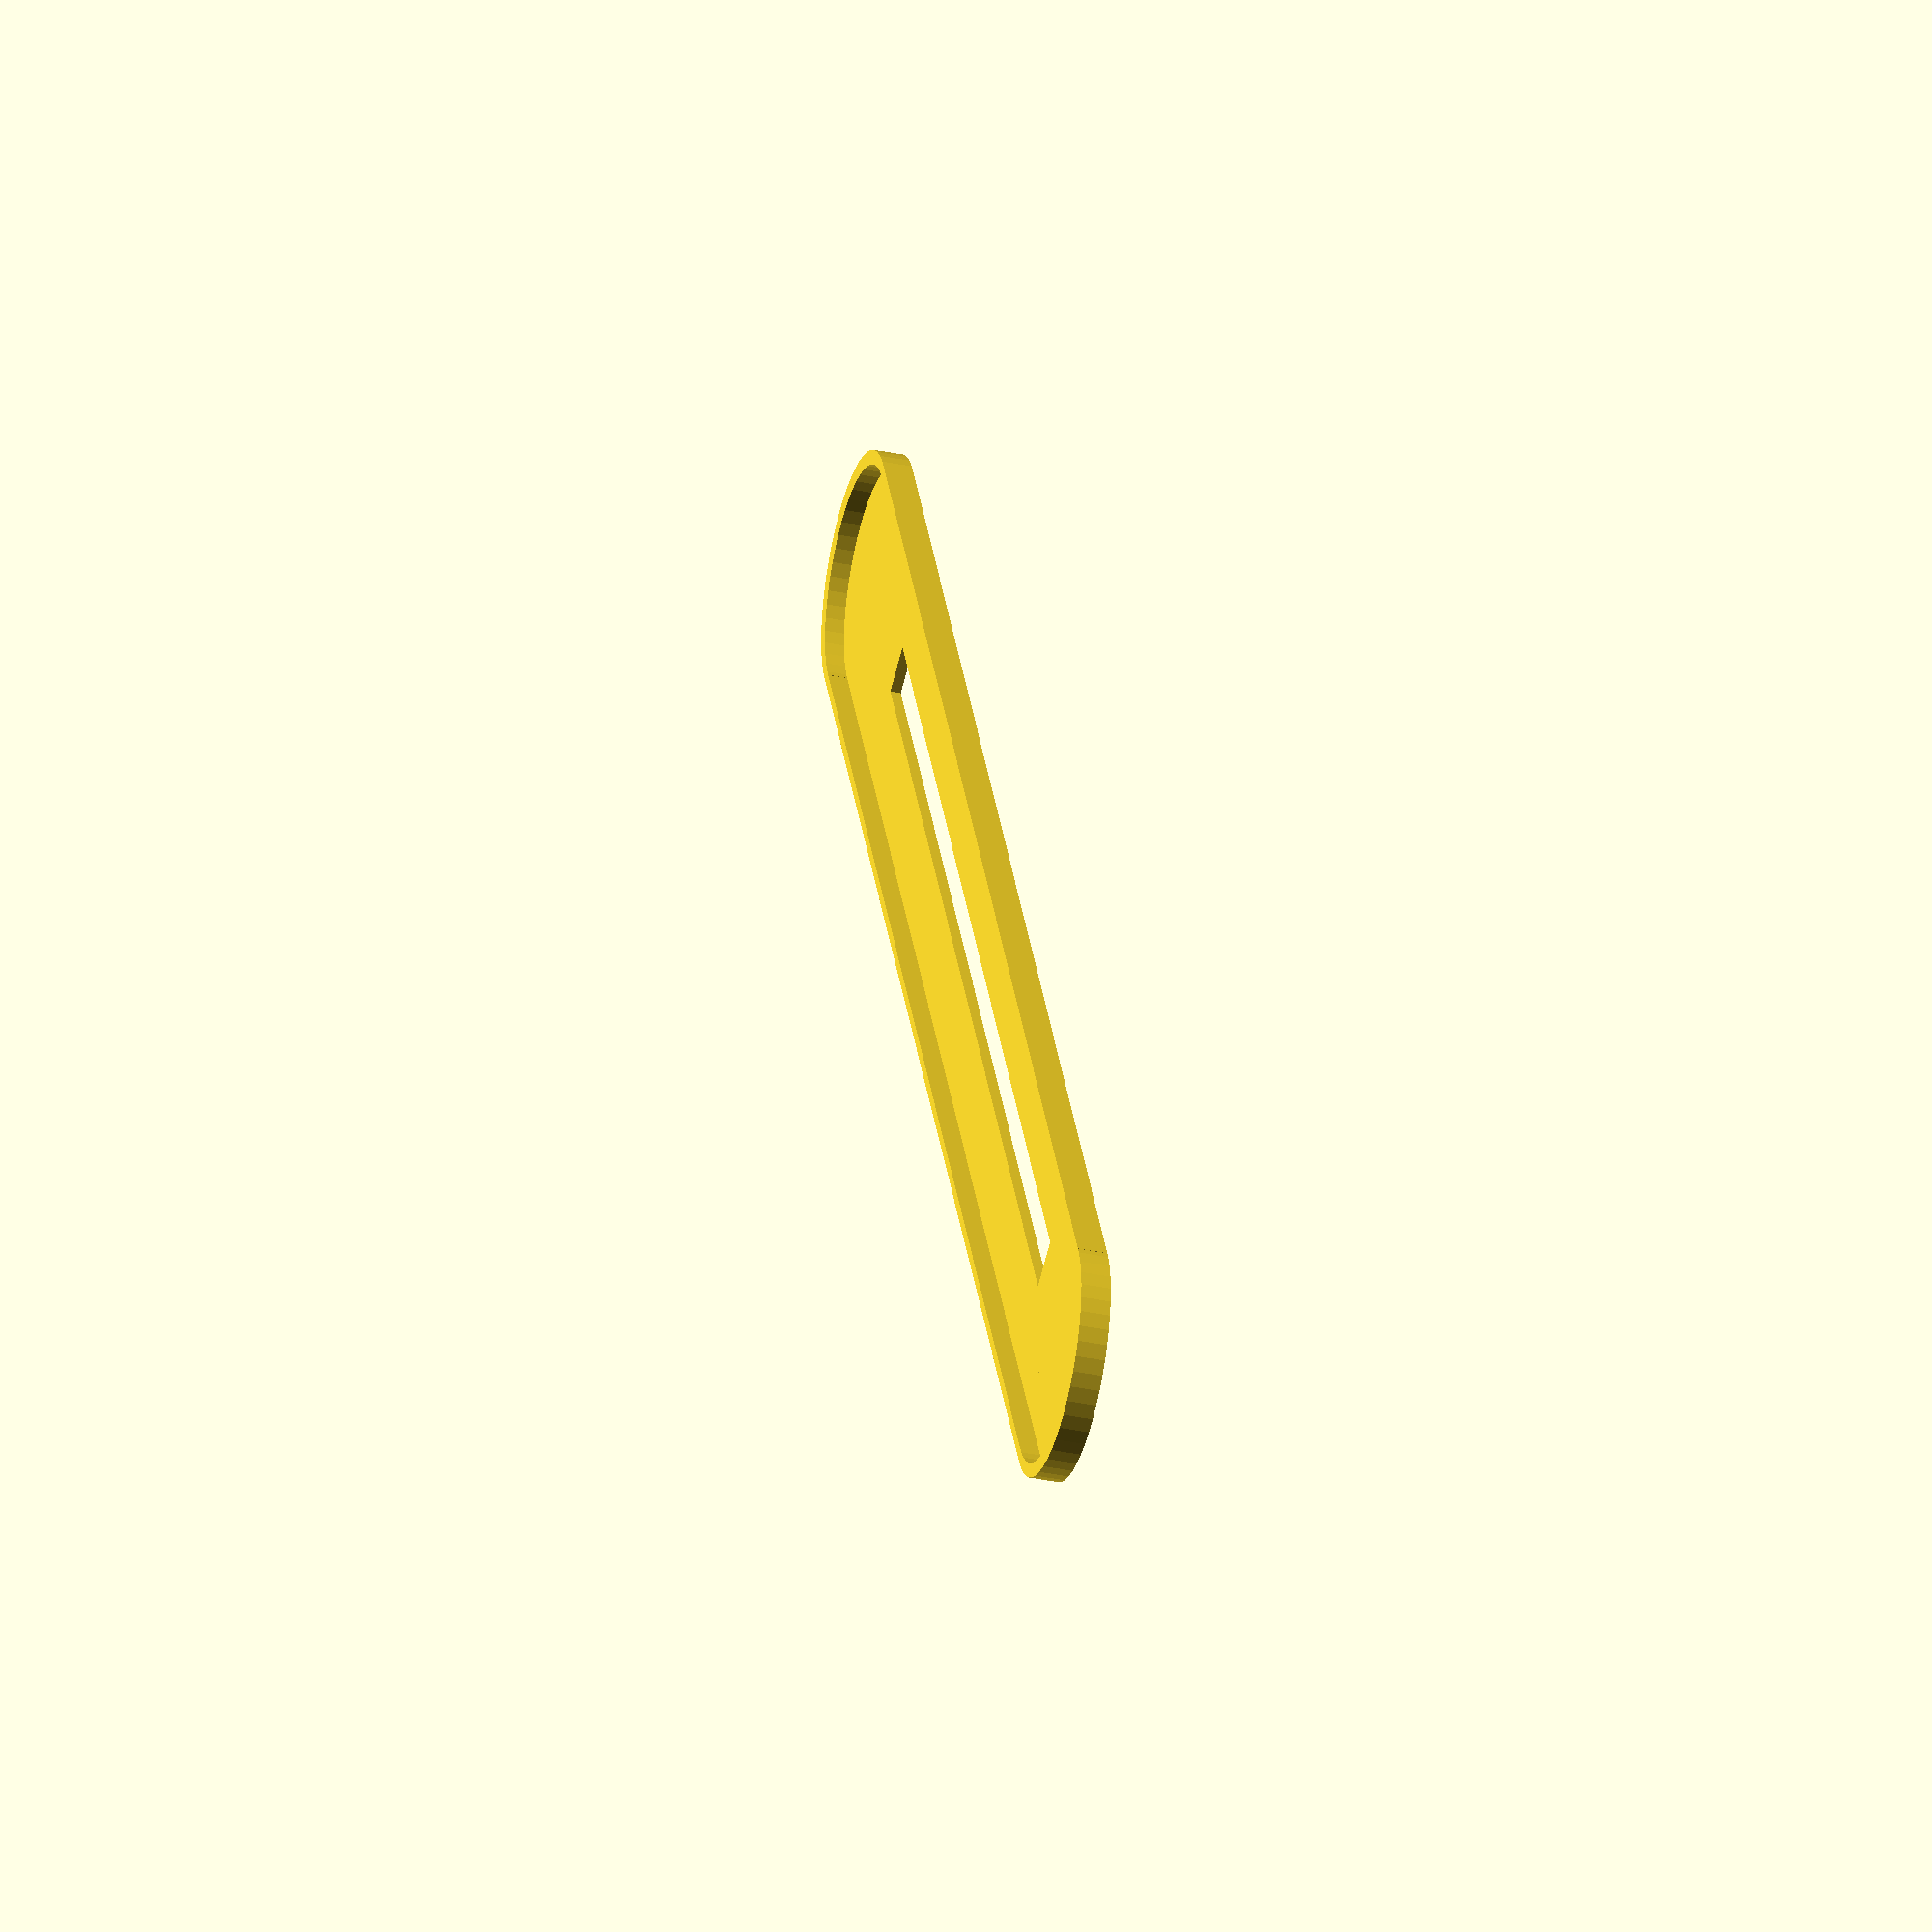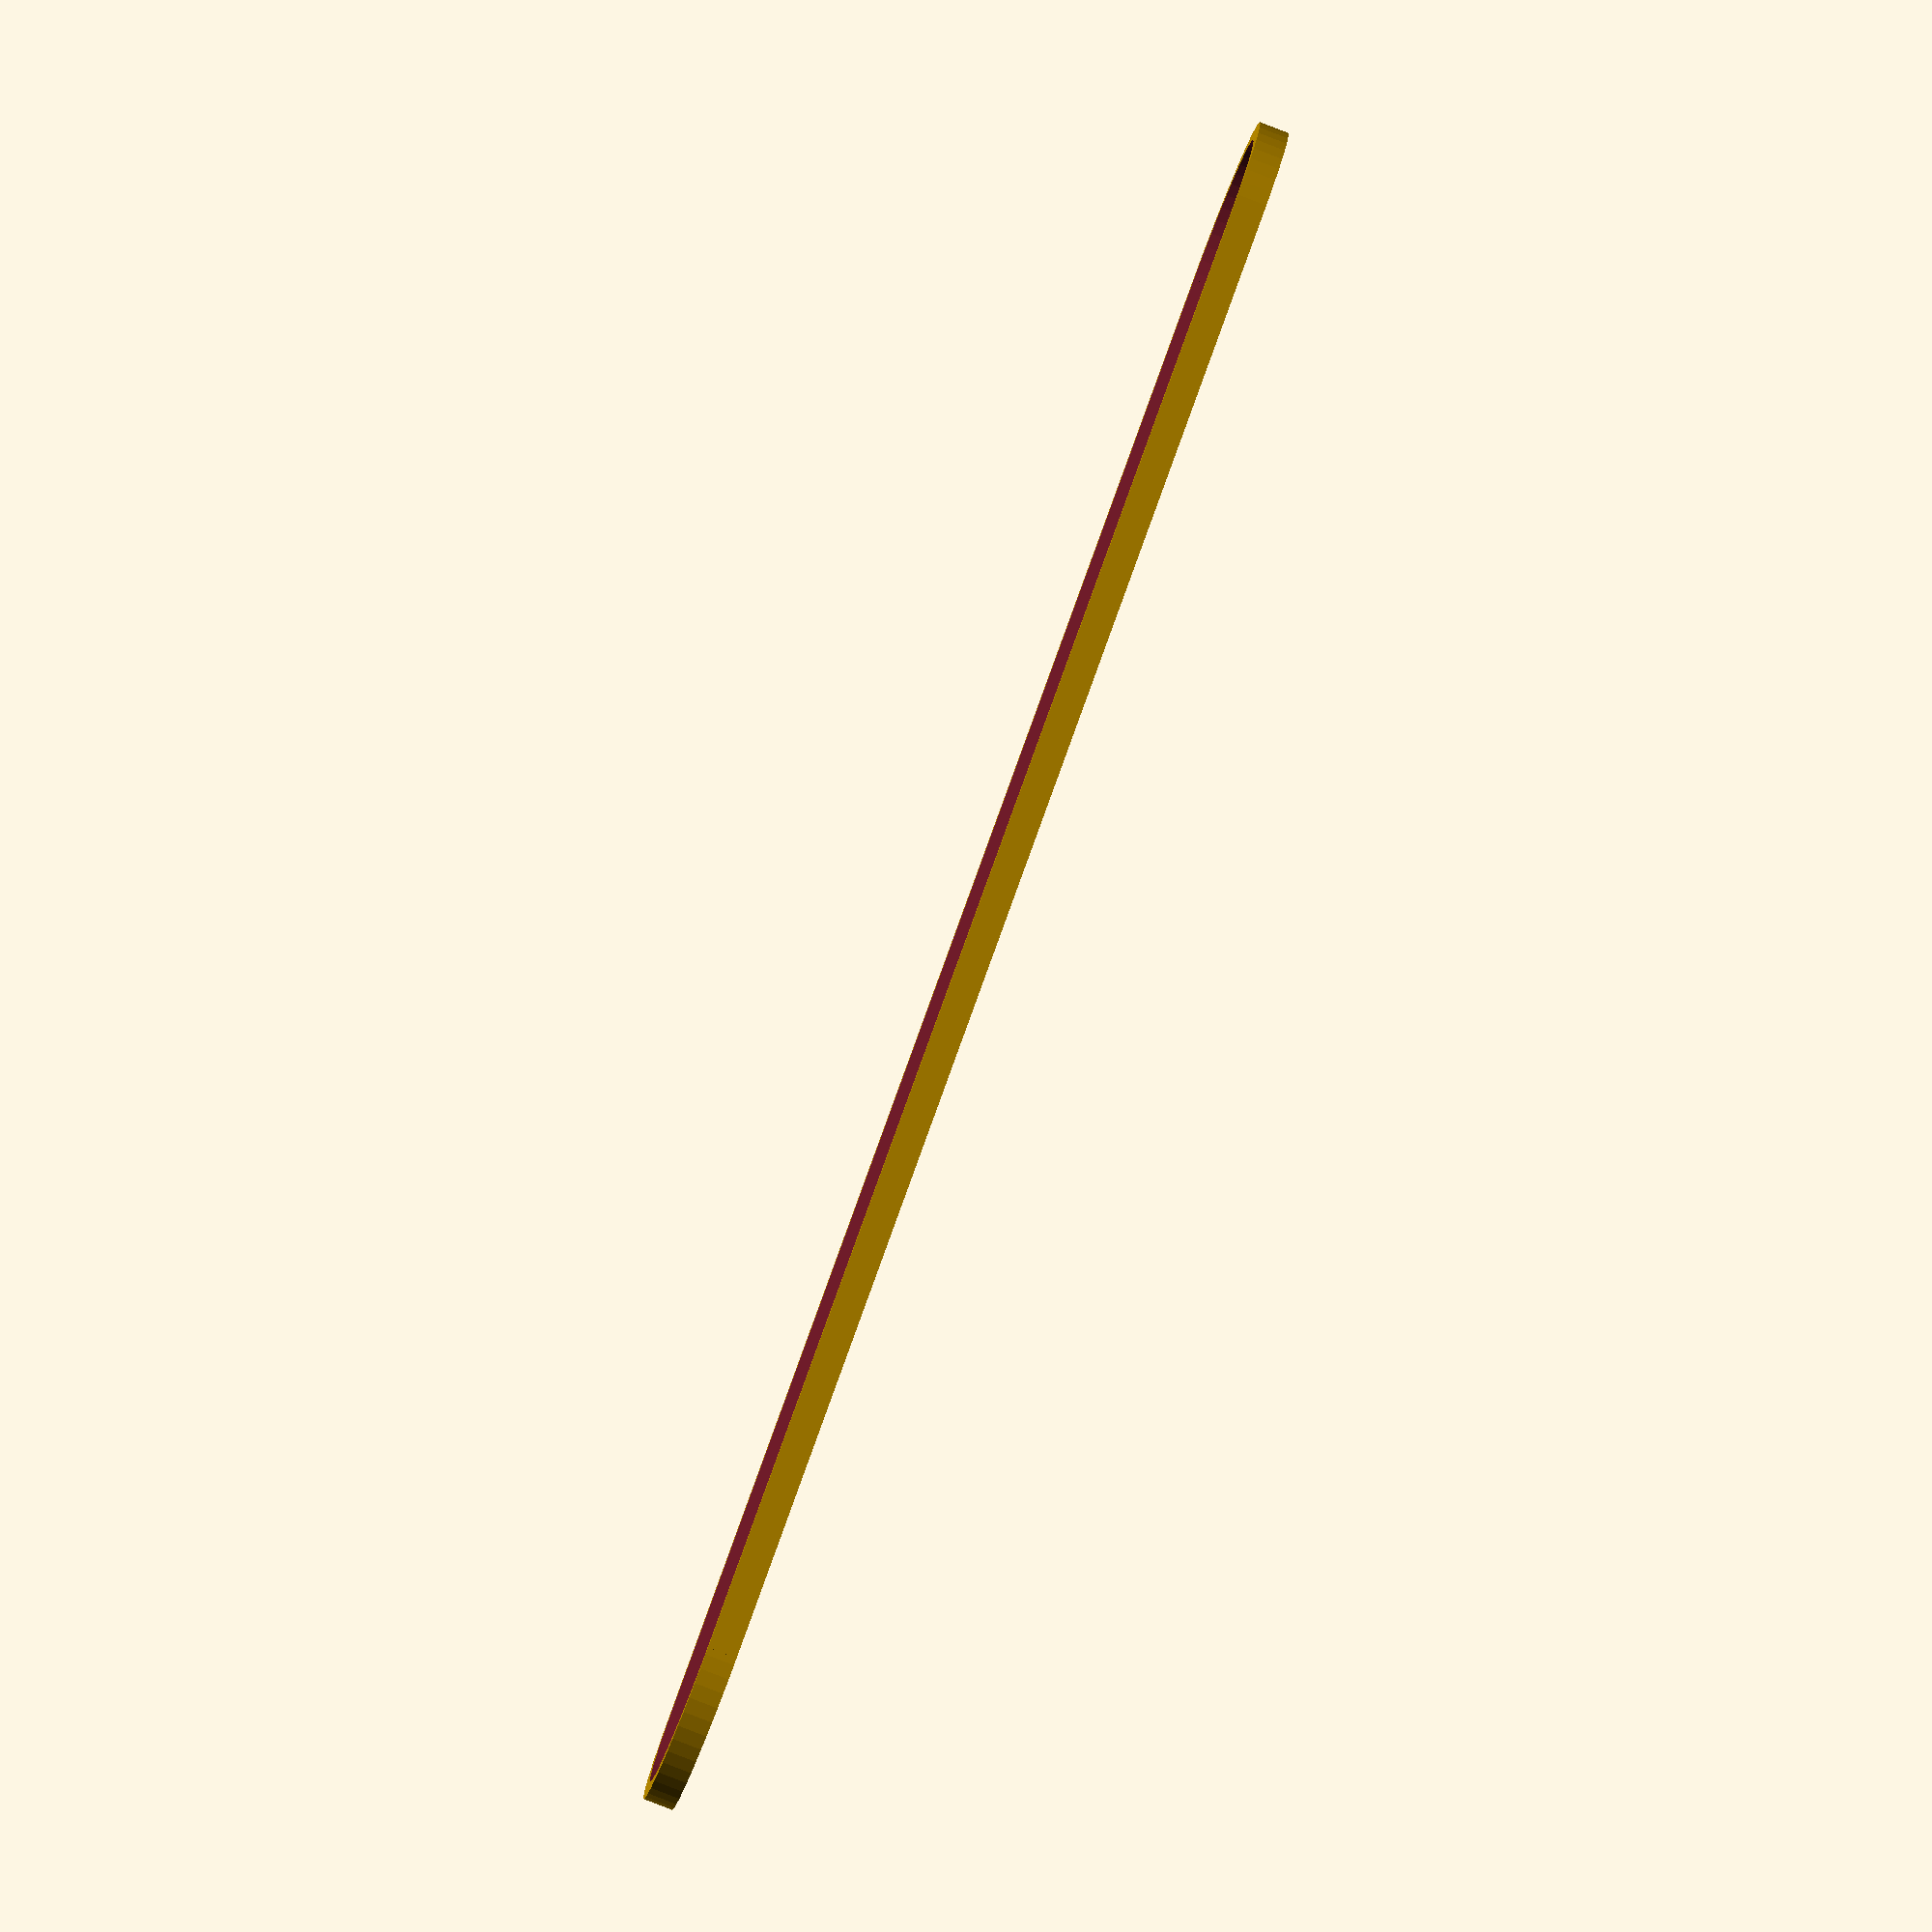
<openscad>
// Maximum width of the fretboard
fretBoardWidth = 63;
// Width of a fret
fretWidth = 2.6;
// Height of a fret
fretHeight = 1.1;
// Calculated parameters, don't touch!
baseWidth = fretBoardWidth + 20;
baseLength = fretWidth + 2*5;
baseHeight = fretHeight/2;
edgeWidth = 1*1;
edgeHeight = 1*1;
$fn=50*1;

module base(width, length, height) {
   translate([0,0, height/2]) { 
        cube([width, length, height], true);
        translate([width/2, 0, -height/2]) {
            cylinder(height, d=length, true);
        }
        translate([-width/2, 0, -height/2]) {
            cylinder(height, d=length, true);
        }    
    }
}

module cutout() {
    cube([fretBoardWidth, fretWidth, (baseHeight+edgeHeight)*2], true);
}


difference() {
    base(baseWidth, baseLength, baseHeight + edgeHeight);
    translate([0, 0, baseHeight]) {
        base(baseWidth-edgeWidth, baseLength-edgeWidth, edgeHeight*2);
    }
    cutout();
}

</openscad>
<views>
elev=35.2 azim=243.3 roll=74.6 proj=o view=solid
elev=262.2 azim=333.4 roll=111.2 proj=o view=wireframe
</views>
